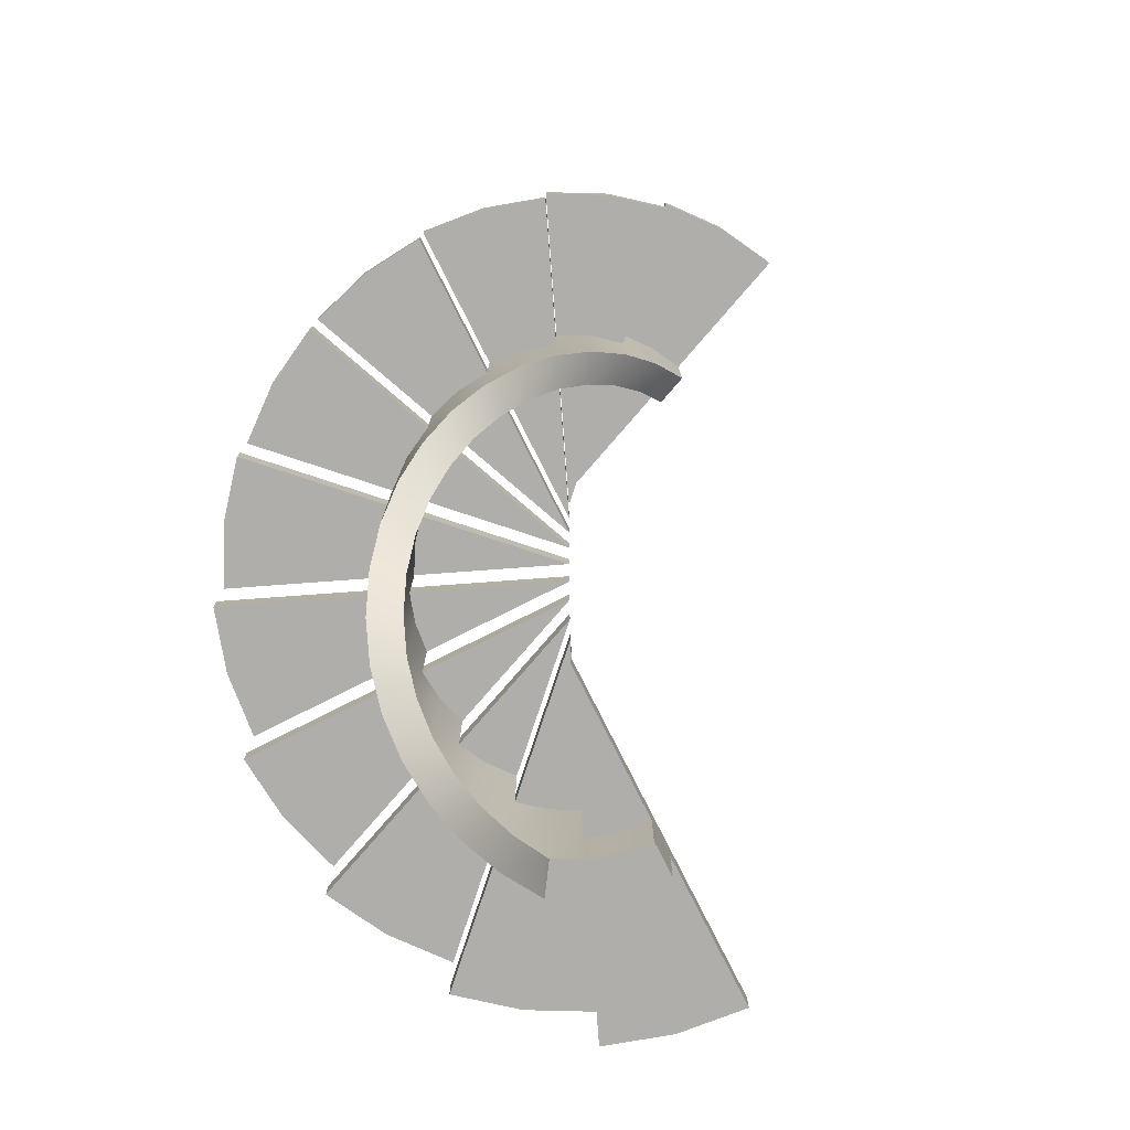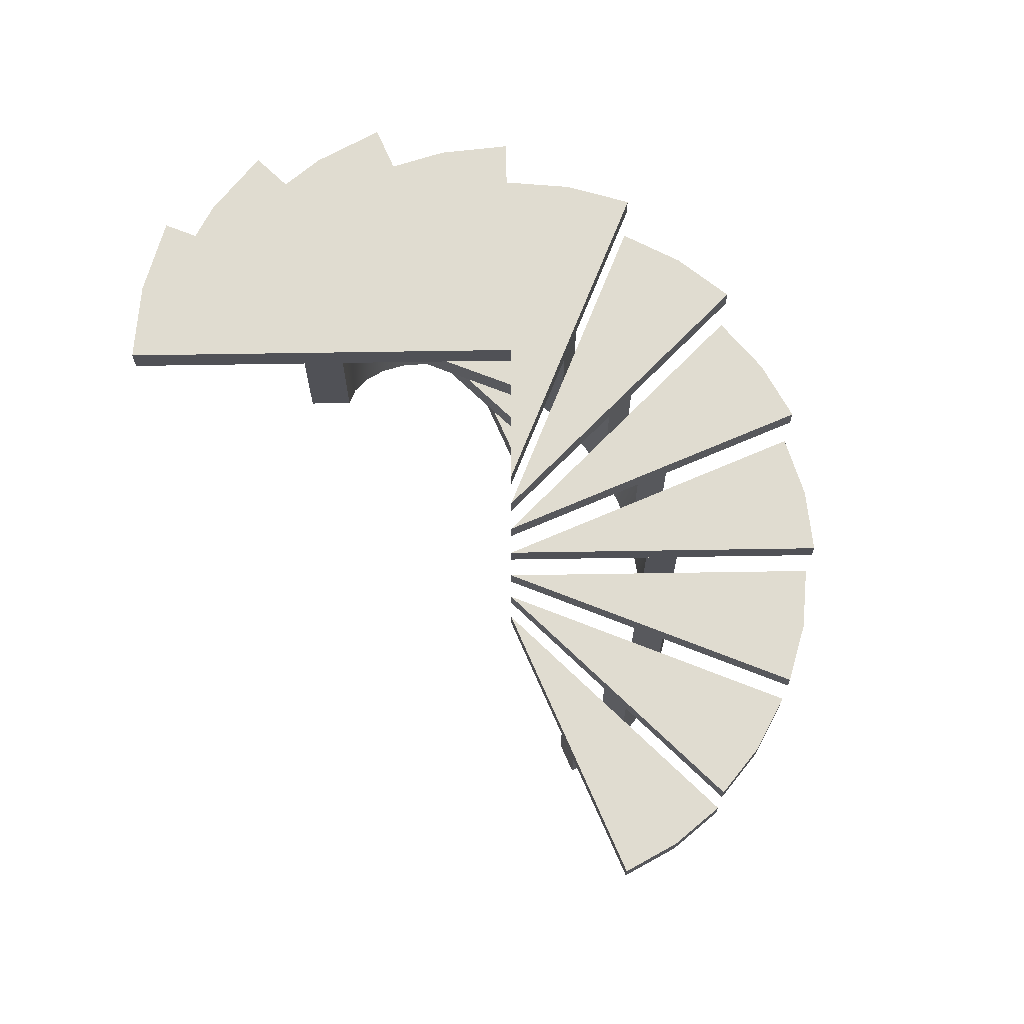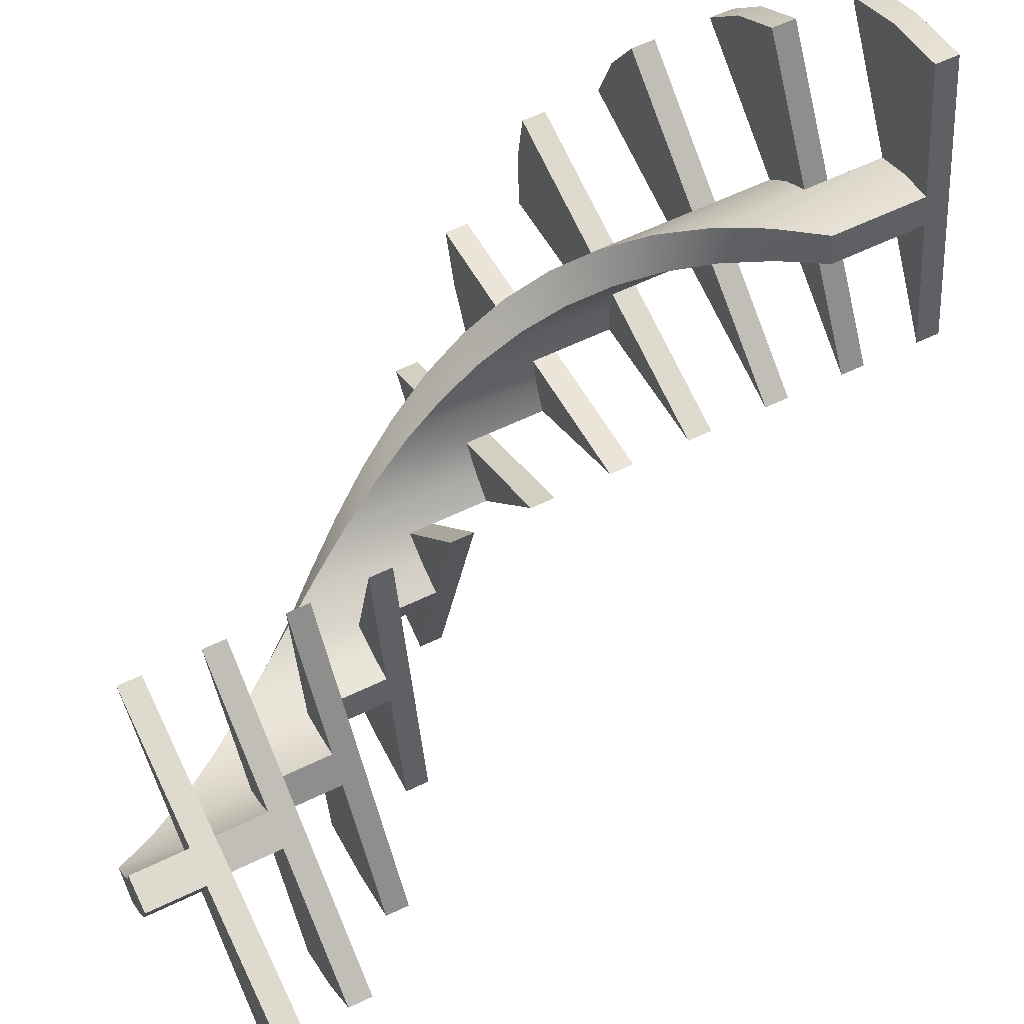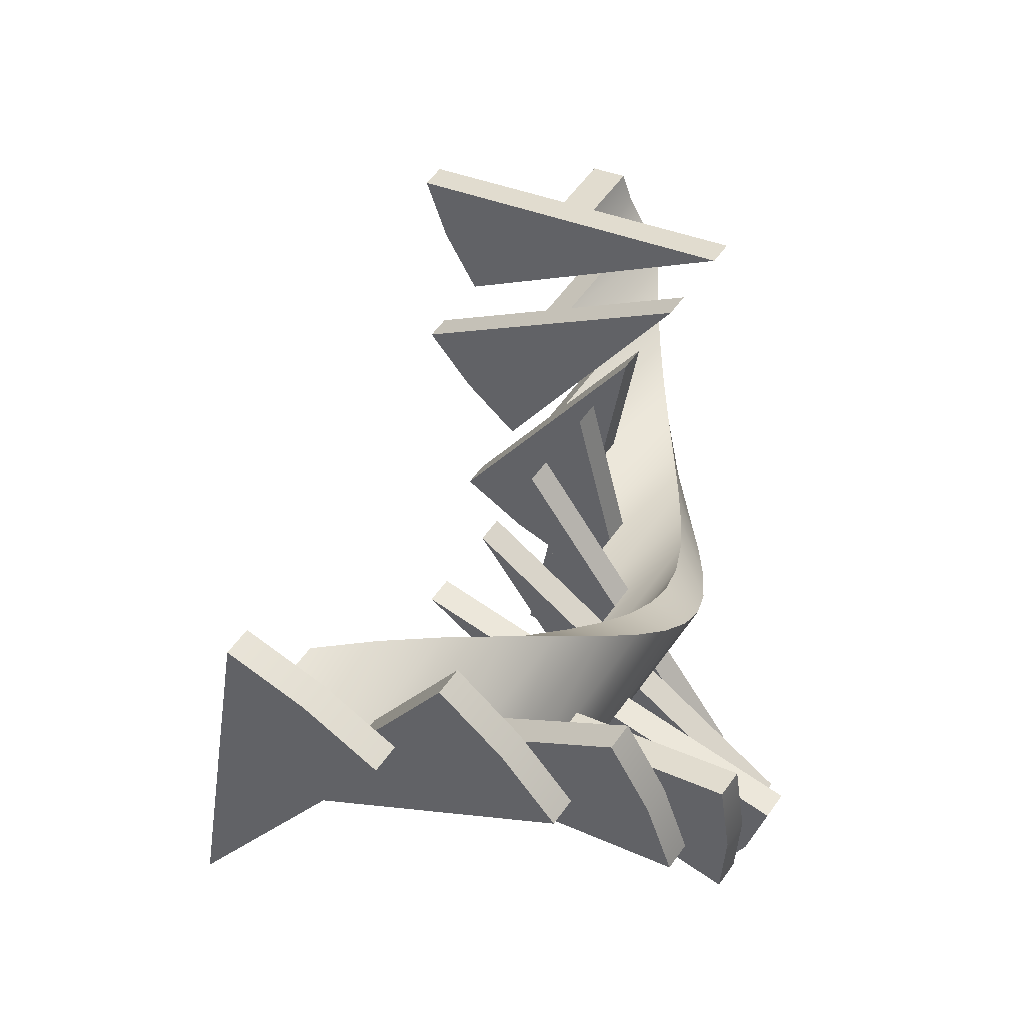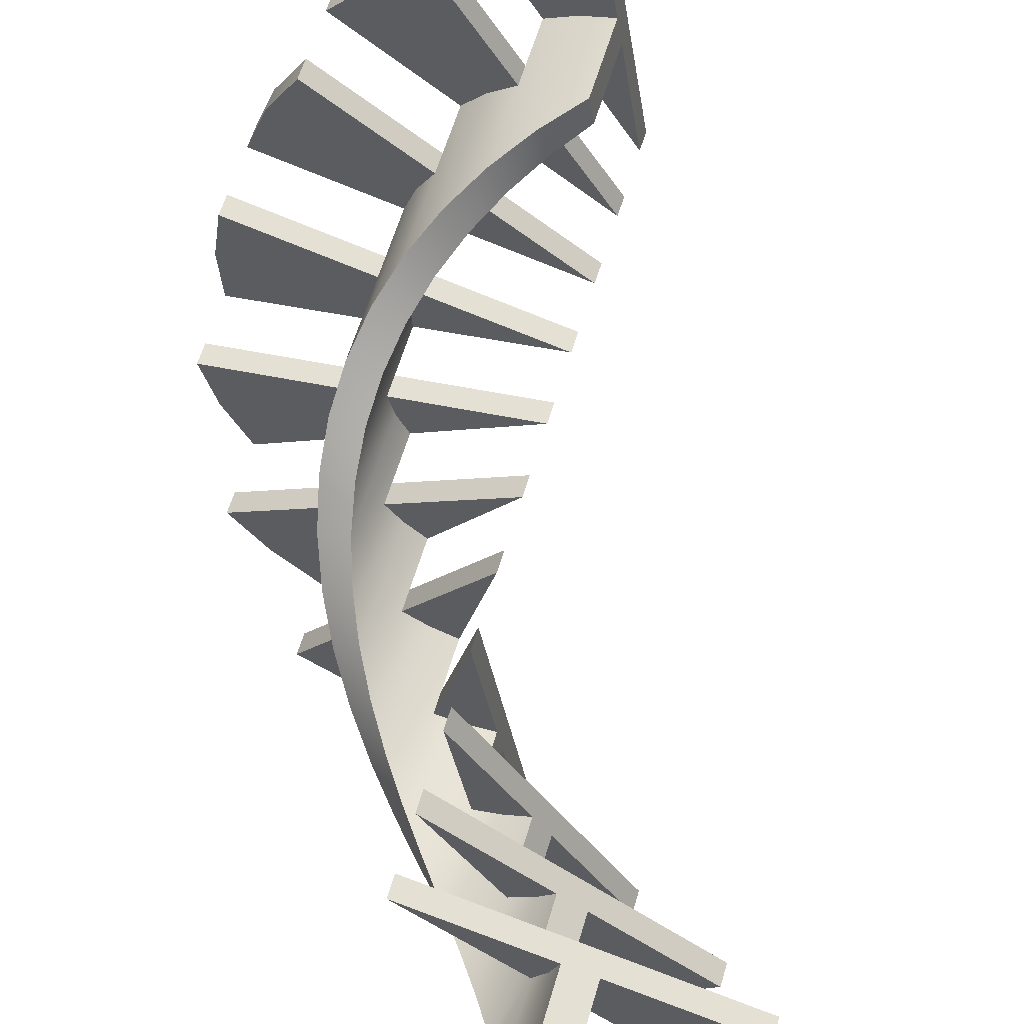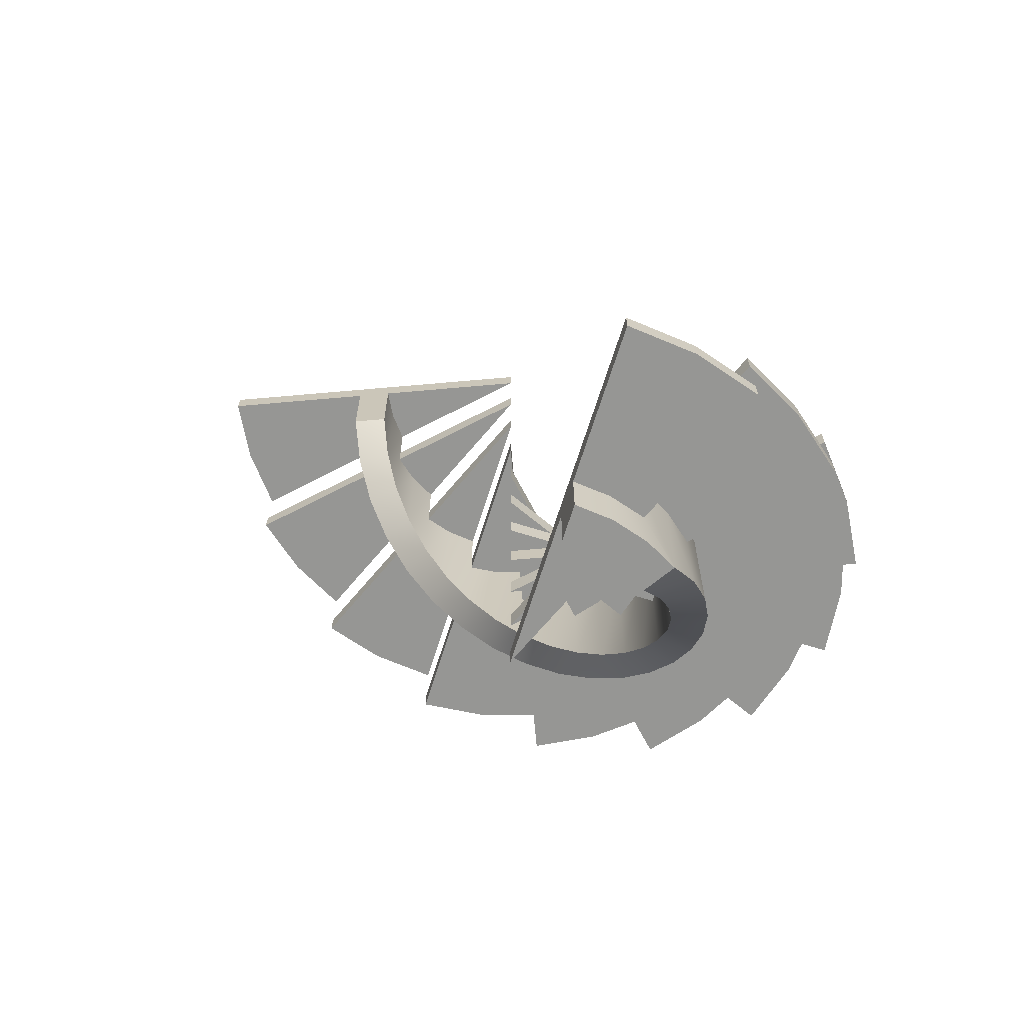
<metadata>
{"format":"obj","ext":"obj","renderer":"f3d","projection":"perspective","resolution":1024,"background":"white","views":[{"elev":-77.9,"azim":-49.4,"up":"+Y"},{"elev":69.6,"azim":80.5,"up":"+Y"},{"elev":59.3,"azim":63.5,"up":"+Z"},{"elev":52.3,"azim":-146.6,"up":"+Z"},{"elev":60.7,"azim":16.5,"up":"+Z"},{"elev":-67.7,"azim":86.5,"up":"+Y"}]}
</metadata>
<code>
v  -13.39 4.777 0.7029
v  15.14 4.777 -6.362
v  15.14 6.777 -6.362
v  -13.39 6.777 0.7029
v  10.26 4.777 -16.74
v  10.26 6.777 -16.74
v  13.21 6.777 -11.79
v  13.21 4.777 -11.79
v  -13.39 11.55 0.7029
v  10.26 11.55 -16.74
v  10.26 13.55 -16.74
v  -13.39 13.55 0.7029
v  1.786 11.55 -24.47
v  1.786 13.55 -24.47
v  6.405 13.55 -21.02
v  6.405 11.55 -21.02
v  -13.39 18.33 0.7029
v  1.786 18.33 -24.47
v  1.786 20.33 -24.47
v  -13.39 20.33 0.7029
v  -9.002 18.33 -28.36
v  -9.002 20.33 -28.36
v  -3.416 20.33 -26.95
v  -3.416 18.33 -26.95
v  -13.39 25.11 0.7029
v  -9.002 25.11 -28.36
v  -9.002 27.11 -28.36
v  -13.39 27.11 0.7029
v  -20.46 25.11 -27.83
v  -20.46 27.11 -27.83
v  -14.76 27.11 -28.66
v  -14.76 25.11 -28.66
v  -13.39 31.89 0.7029
v  -20.46 31.89 -27.83
v  -20.46 33.89 -27.83
v  -13.39 33.89 0.7029
v  -30.84 31.89 -22.96
v  -30.84 33.89 -22.96
v  -25.89 33.89 -25.9
v  -25.89 31.89 -25.9
v  -13.39 38.66 0.7029
v  -30.84 38.66 -22.96
v  -30.84 40.66 -22.96
v  -13.39 40.66 0.7029
v  -38.57 38.66 -14.48
v  -38.57 40.66 -14.48
v  -35.12 40.66 -19.1
v  -35.12 38.66 -19.1
v  -13.39 45.44 0.7029
v  -38.57 45.44 -14.48
v  -38.57 47.44 -14.48
v  -13.39 47.44 0.7029
v  -42.46 45.44 -3.689
v  -42.46 47.44 -3.689
v  -41.04 47.44 -9.275
v  -41.04 45.44 -9.275
v  -13.39 52.22 0.7029
v  -42.46 52.22 -3.689
v  -42.46 54.22 -3.689
v  -13.39 54.22 0.7029
v  -41.93 52.22 7.768
v  -41.93 54.22 7.768
v  -42.76 54.22 2.066
v  -42.76 52.22 2.066
v  -13.39 58.99 0.7029
v  -41.93 58.99 7.768
v  -41.93 60.99 7.768
v  -13.39 60.99 0.7029
v  -37.05 58.99 18.15
v  -37.05 60.99 18.15
v  -40 60.99 13.2
v  -40 58.99 13.2
v  -13.39 65.77 0.7029
v  -37.05 65.77 18.15
v  -37.05 67.77 18.15
v  -13.39 67.77 0.7029
v  -28.57 65.77 25.87
v  -28.57 67.77 25.87
v  -33.19 67.77 22.43
v  -33.19 65.77 22.43
v  -13.39 72.55 0.7029
v  -28.57 72.55 25.87
v  -28.57 74.55 25.87
v  -13.39 74.55 0.7029
v  -17.79 72.55 29.77
v  -17.79 74.55 29.77
v  -23.37 74.55 28.35
v  -23.37 72.55 28.35
v  -15.37 72.55 13.75
v  -15.37 64.55 13.75
v  -17.87 72.55 13.12
v  -18.89 72.55 15.94
v  -15.81 64.55 16.72
v  -15.81 72.55 16.72
v  -17.87 61.16 13.12
v  -18.89 61.16 15.94
v  -20.21 72.55 12
v  -21.76 72.55 14.57
v  -20.21 65.77 12
v  -21.76 65.77 14.57
v  -20.21 57.77 12
v  -21.76 57.77 14.57
v  -22.28 65.77 10.46
v  -24.3 65.77 12.67
v  -22.28 54.38 10.46
v  -24.3 54.38 12.67
v  -24.02 65.77 8.536
v  -26.43 65.77 10.32
v  -24.02 58.99 8.536
v  -26.43 58.99 10.32
v  -24.02 50.99 8.536
v  -26.43 50.99 10.32
v  -25.34 58.99 6.313
v  -28.06 58.99 7.588
v  -25.34 47.61 6.313
v  -28.06 47.61 7.588
v  -26.21 58.99 3.875
v  -29.12 58.99 4.596
v  -26.21 52.22 3.875
v  -29.12 52.22 4.596
v  -26.21 44.22 3.875
v  -29.12 44.22 4.596
v  -26.58 52.22 1.315
v  -29.57 52.22 1.454
v  -26.58 40.83 1.315
v  -29.57 40.83 1.454
v  -26.44 52.22 -1.269
v  -29.41 52.22 -1.717
v  -26.44 45.44 -1.269
v  -29.41 45.44 -1.717
v  -26.44 37.44 -1.269
v  -29.41 37.44 -1.717
v  -25.81 45.44 -3.777
v  -28.63 45.44 -4.795
v  -25.81 34.05 -3.777
v  -28.63 34.05 -4.795
v  -24.7 45.44 -6.113
v  -27.26 45.44 -7.662
v  -24.7 38.66 -6.113
v  -27.26 38.66 -7.662
v  -24.7 30.66 -6.113
v  -27.26 30.66 -7.662
v  -23.15 38.66 -8.187
v  -25.37 38.66 -10.21
v  -23.15 27.27 -8.187
v  -25.37 27.27 -10.21
v  -21.23 38.66 -9.919
v  -23.01 38.66 -12.33
v  -21.23 31.89 -9.919
v  -23.01 31.89 -12.33
v  -21.23 23.89 -9.919
v  -23.01 23.89 -12.33
v  -19 31.89 -11.24
v  -20.28 31.89 -13.96
v  -19 20.5 -11.24
v  -20.28 20.5 -13.96
v  -16.57 31.89 -12.11
v  -17.29 31.89 -15.02
v  -16.57 25.11 -12.11
v  -17.29 25.11 -15.02
v  -16.57 17.11 -12.11
v  -17.29 17.11 -15.02
v  -14.01 25.11 -12.48
v  -14.15 25.11 -15.48
v  -14.01 13.72 -12.48
v  -14.15 13.72 -15.48
v  -11.42 25.11 -12.35
v  -10.97 25.11 -15.31
v  -11.42 18.33 -12.35
v  -10.97 18.33 -15.31
v  -11.42 10.33 -12.35
v  -10.97 10.33 -15.31
v  -8.915 18.33 -11.71
v  -7.896 18.33 -14.53
v  -8.915 6.943 -11.71
v  -7.896 6.943 -14.53
v  -6.579 18.33 -10.6
v  -5.029 18.33 -13.17
v  -6.579 11.55 -10.6
v  -5.029 11.55 -13.17
v  -6.579 3.554 -10.6
v  -5.029 3.554 -13.17
v  -4.505 11.55 -9.052
v  -2.484 11.55 -11.27
v  -4.505 0.1657 -9.052
v  -2.484 0.1657 -11.27
v  -2.773 11.55 -7.13
v  -0.3581 11.55 -8.911
v  -2.773 4.777 -7.13
v  -0.3581 4.777 -8.911
v  -4.412 0 -8.966
v  -2.37 0 -11.16
v  -2.773 0 -7.13
v  -0.3581 0 -8.911
v  -1.449 4.777 -4.907
v  1.267 4.777 -6.183
v  -1.449 0 -4.907
v  1.267 0 -6.183
v  -0.5836 4.777 -2.469
v  2.329 4.777 -3.19
v  -0.5836 0 -2.469
v  2.329 0 -3.19
g SpiralStair01
f 1 2 3
f 3 4 1
f 5 1 4
f 4 6 5
f 4 3 7
f 7 4 4
f 4 7 6
f 6 4 4
f 2 1 1
f 1 8 2
f 8 1 1
f 1 5 8
f 1 4 4
f 4 1 1
f 1 4 4
f 4 1 1
f 3 2 8
f 8 7 3
f 7 8 5
f 5 6 7
f 9 10 11
f 11 12 9
f 13 9 12
f 12 14 13
f 12 11 15
f 15 12 12
f 12 15 14
f 14 12 12
f 10 9 9
f 9 16 10
f 16 9 9
f 9 13 16
f 9 12 12
f 12 9 9
f 9 12 12
f 12 9 9
f 11 10 16
f 16 15 11
f 15 16 13
f 13 14 15
f 17 18 19
f 19 20 17
f 21 17 20
f 20 22 21
f 20 19 23
f 23 20 20
f 20 23 22
f 22 20 20
f 18 17 17
f 17 24 18
f 24 17 17
f 17 21 24
f 17 20 20
f 20 17 17
f 17 20 20
f 20 17 17
f 19 18 24
f 24 23 19
f 23 24 21
f 21 22 23
f 25 26 27
f 27 28 25
f 29 25 28
f 28 30 29
f 28 27 31
f 31 28 28
f 28 31 30
f 30 28 28
f 26 25 25
f 25 32 26
f 32 25 25
f 25 29 32
f 25 28 28
f 28 25 25
f 25 28 28
f 28 25 25
f 27 26 32
f 32 31 27
f 31 32 29
f 29 30 31
f 33 34 35
f 35 36 33
f 37 33 36
f 36 38 37
f 36 35 39
f 39 36 36
f 36 39 38
f 38 36 36
f 34 33 33
f 33 40 34
f 40 33 33
f 33 37 40
f 33 36 36
f 36 33 33
f 33 36 36
f 36 33 33
f 35 34 40
f 40 39 35
f 39 40 37
f 37 38 39
f 41 42 43
f 43 44 41
f 45 41 44
f 44 46 45
f 44 43 47
f 47 44 44
f 44 47 46
f 46 44 44
f 42 41 41
f 41 48 42
f 48 41 41
f 41 45 48
f 41 44 44
f 44 41 41
f 41 44 44
f 44 41 41
f 43 42 48
f 48 47 43
f 47 48 45
f 45 46 47
f 49 50 51
f 51 52 49
f 53 49 52
f 52 54 53
f 52 51 55
f 55 52 52
f 52 55 54
f 54 52 52
f 50 49 49
f 49 56 50
f 56 49 49
f 49 53 56
f 49 52 52
f 52 49 49
f 49 52 52
f 52 49 49
f 51 50 56
f 56 55 51
f 55 56 53
f 53 54 55
f 57 58 59
f 59 60 57
f 61 57 60
f 60 62 61
f 60 59 63
f 63 60 60
f 60 63 62
f 62 60 60
f 58 57 57
f 57 64 58
f 64 57 57
f 57 61 64
f 57 60 60
f 60 57 57
f 57 60 60
f 60 57 57
f 59 58 64
f 64 63 59
f 63 64 61
f 61 62 63
f 65 66 67
f 67 68 65
f 69 65 68
f 68 70 69
f 68 67 71
f 71 68 68
f 68 71 70
f 70 68 68
f 66 65 65
f 65 72 66
f 72 65 65
f 65 69 72
f 65 68 68
f 68 65 65
f 65 68 68
f 68 65 65
f 67 66 72
f 72 71 67
f 71 72 69
f 69 70 71
f 73 74 75
f 75 76 73
f 77 73 76
f 76 78 77
f 76 75 79
f 79 76 76
f 76 79 78
f 78 76 76
f 74 73 73
f 73 80 74
f 80 73 73
f 73 77 80
f 73 76 76
f 76 73 73
f 73 76 76
f 76 73 73
f 75 74 80
f 80 79 75
f 79 80 77
f 77 78 79
f 81 82 83
f 83 84 81
f 85 81 84
f 84 86 85
f 84 83 87
f 87 84 84
f 84 87 86
f 86 84 84
f 82 81 81
f 81 88 82
f 88 81 81
f 81 85 88
f 81 84 84
f 84 81 81
f 81 84 84
f 84 81 81
f 83 82 88
f 88 87 83
f 87 88 85
f 85 86 87
f 89 90 91
f 92 93 94
f 90 95 91
f 96 93 92
f 91 95 97
f 98 96 92
f 97 95 99
f 100 96 98
f 95 101 99
f 102 96 100
f 99 101 103
f 104 102 100
f 101 105 103
f 106 102 104
f 103 105 107
f 108 106 104
f 107 105 109
f 110 106 108
f 105 111 109
f 112 106 110
f 109 111 113
f 114 112 110
f 111 115 113
f 116 112 114
f 113 115 117
f 118 116 114
f 117 115 119
f 120 116 118
f 115 121 119
f 122 116 120
f 119 121 123
f 124 122 120
f 121 125 123
f 126 122 124
f 123 125 127
f 128 126 124
f 127 125 129
f 130 126 128
f 125 131 129
f 132 126 130
f 129 131 133
f 134 132 130
f 131 135 133
f 136 132 134
f 133 135 137
f 138 136 134
f 137 135 139
f 140 136 138
f 135 141 139
f 142 136 140
f 139 141 143
f 144 142 140
f 141 145 143
f 146 142 144
f 143 145 147
f 148 146 144
f 147 145 149
f 150 146 148
f 145 151 149
f 152 146 150
f 149 151 153
f 154 152 150
f 151 155 153
f 156 152 154
f 153 155 157
f 158 156 154
f 157 155 159
f 160 156 158
f 155 161 159
f 162 156 160
f 159 161 163
f 164 162 160
f 161 165 163
f 166 162 164
f 163 165 167
f 168 166 164
f 167 165 169
f 170 166 168
f 165 171 169
f 172 166 170
f 169 171 173
f 174 172 170
f 171 175 173
f 176 172 174
f 173 175 177
f 178 176 174
f 177 175 179
f 180 176 178
f 175 181 179
f 182 176 180
f 179 181 183
f 184 182 180
f 181 185 183
f 186 182 184
f 183 185 187
f 188 186 184
f 187 185 189
f 190 186 188
f 185 191 189
f 192 186 190
f 191 193 189
f 194 192 190
f 189 193 195
f 196 194 190
f 193 197 195
f 198 194 196
f 195 197 199
f 200 198 196
f 197 201 199
f 202 198 200
f 89 91 92
f 92 94 89
f 91 97 98
f 98 92 91
f 97 99 100
f 100 98 97
f 99 103 104
f 104 100 99
f 103 107 108
f 108 104 103
f 107 109 110
f 110 108 107
f 109 113 114
f 114 110 109
f 113 117 118
f 118 114 113
f 117 119 120
f 120 118 117
f 119 123 124
f 124 120 119
f 123 127 128
f 128 124 123
f 127 129 130
f 130 128 127
f 129 133 134
f 134 130 129
f 133 137 138
f 138 134 133
f 137 139 140
f 140 138 137
f 139 143 144
f 144 140 139
f 143 147 148
f 148 144 143
f 147 149 150
f 150 148 147
f 149 153 154
f 154 150 149
f 153 157 158
f 158 154 153
f 157 159 160
f 160 158 157
f 159 163 164
f 164 160 159
f 163 167 168
f 168 164 163
f 167 169 170
f 170 168 167
f 169 173 174
f 174 170 169
f 173 177 178
f 178 174 173
f 177 179 180
f 180 178 177
f 179 183 184
f 184 180 179
f 183 187 188
f 188 184 183
f 187 189 190
f 190 188 187
f 189 195 196
f 196 190 189
f 195 199 200
f 200 196 195
f 199 201 202
f 202 200 199
f 201 197 198
f 198 202 201
f 197 193 194
f 194 198 197
f 193 191 192
f 192 194 193
f 191 185 186
f 186 192 191
f 185 181 182
f 182 186 185
f 181 175 176
f 176 182 181
f 175 171 172
f 172 176 175
f 171 165 166
f 166 172 171
f 165 161 162
f 162 166 165
f 161 155 156
f 156 162 161
f 155 151 152
f 152 156 155
f 151 145 146
f 146 152 151
f 145 141 142
f 142 146 145
f 141 135 136
f 136 142 141
f 135 131 132
f 132 136 135
f 131 125 126
f 126 132 131
f 125 121 122
f 122 126 125
f 121 115 116
f 116 122 121
f 115 111 112
f 112 116 115
f 111 105 106
f 106 112 111
f 105 101 102
f 102 106 105
f 101 95 96
f 96 102 101
f 95 90 93
f 93 96 95
f 90 89 94
f 94 93 90

</code>
